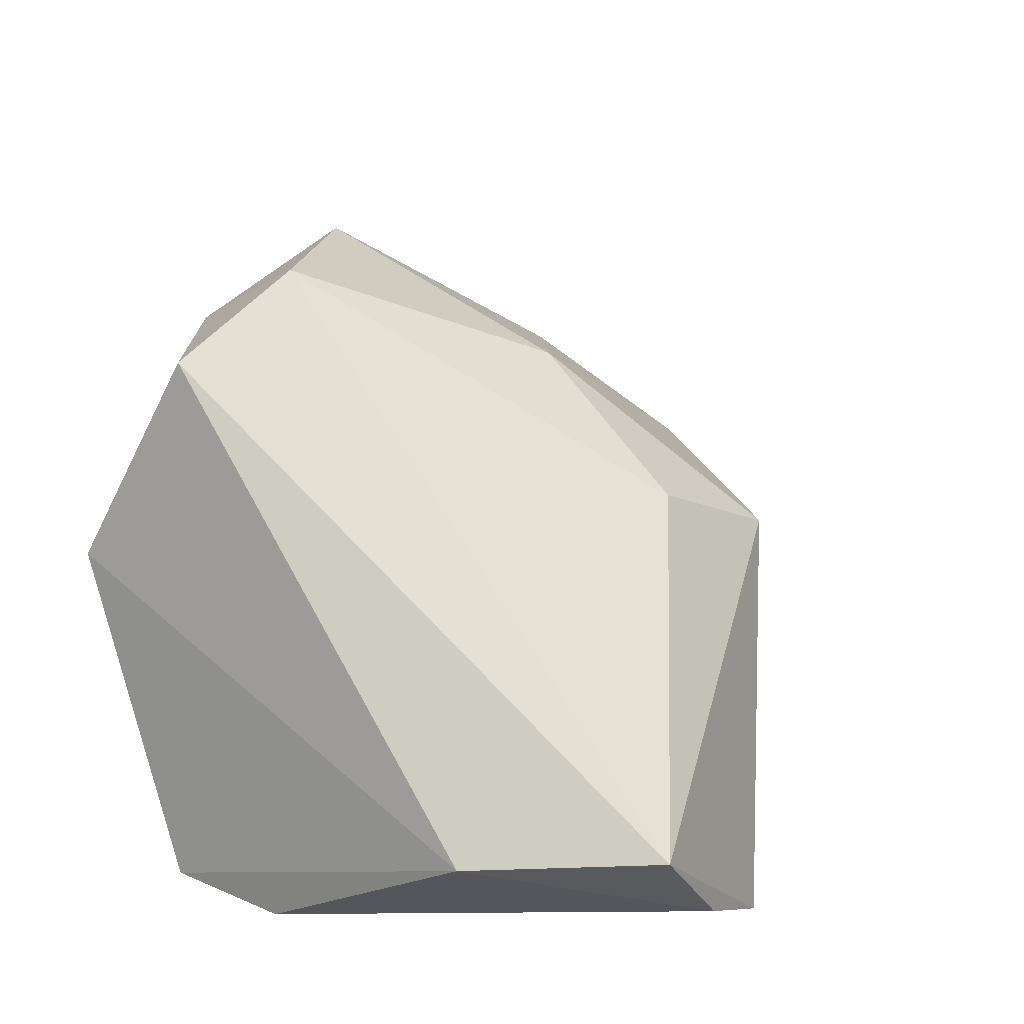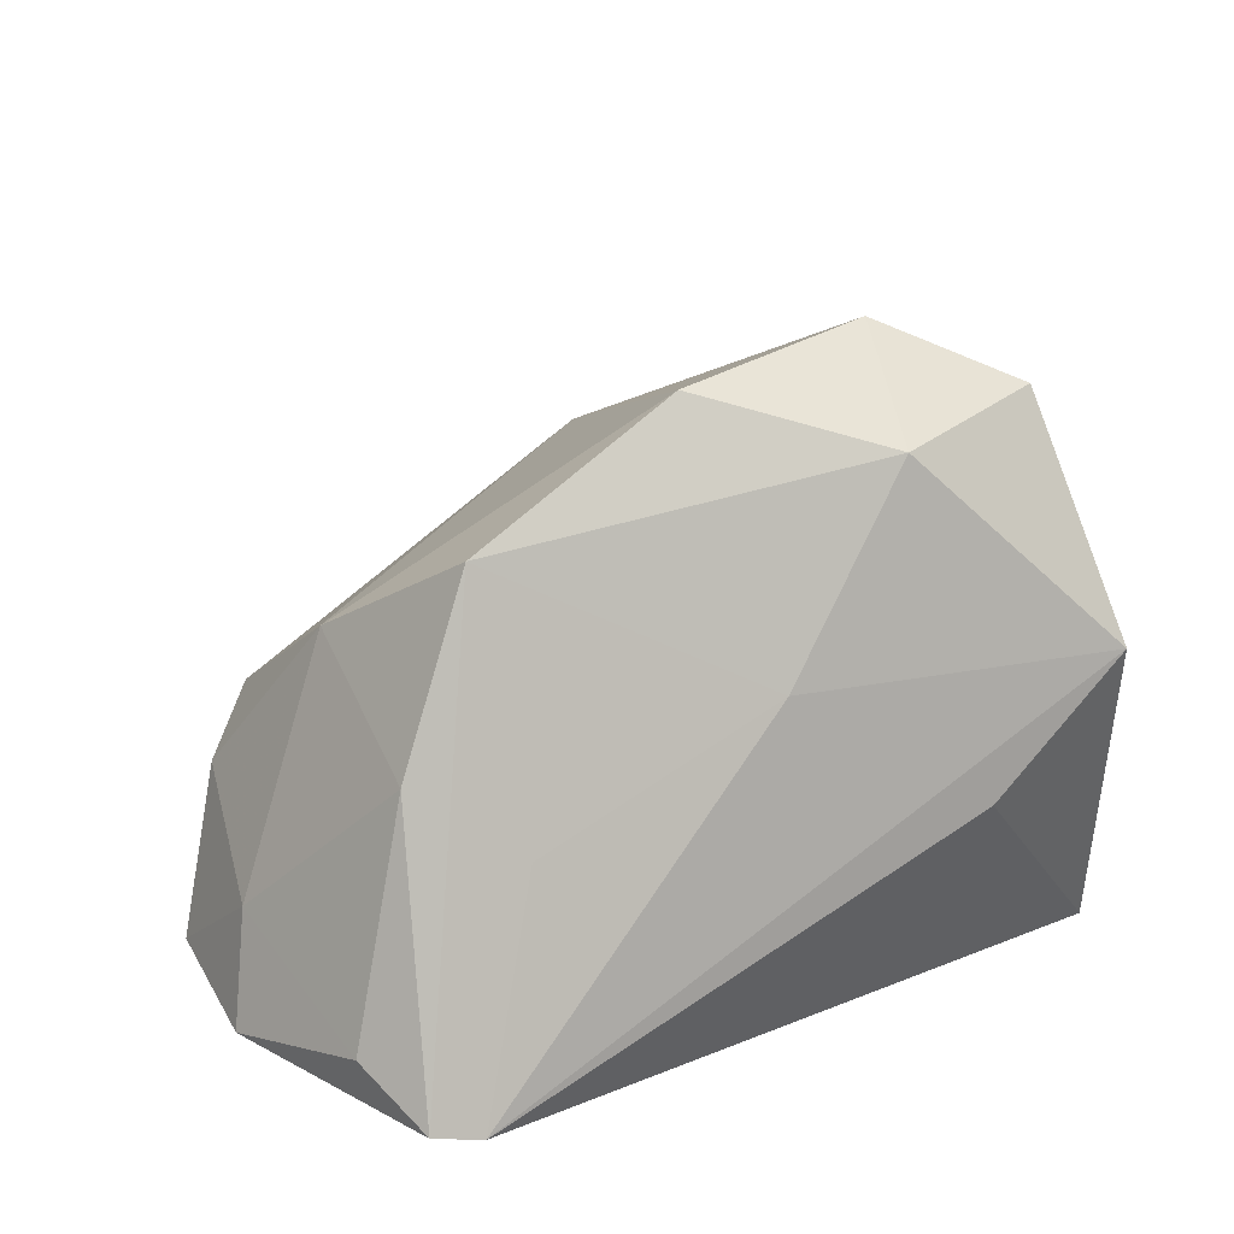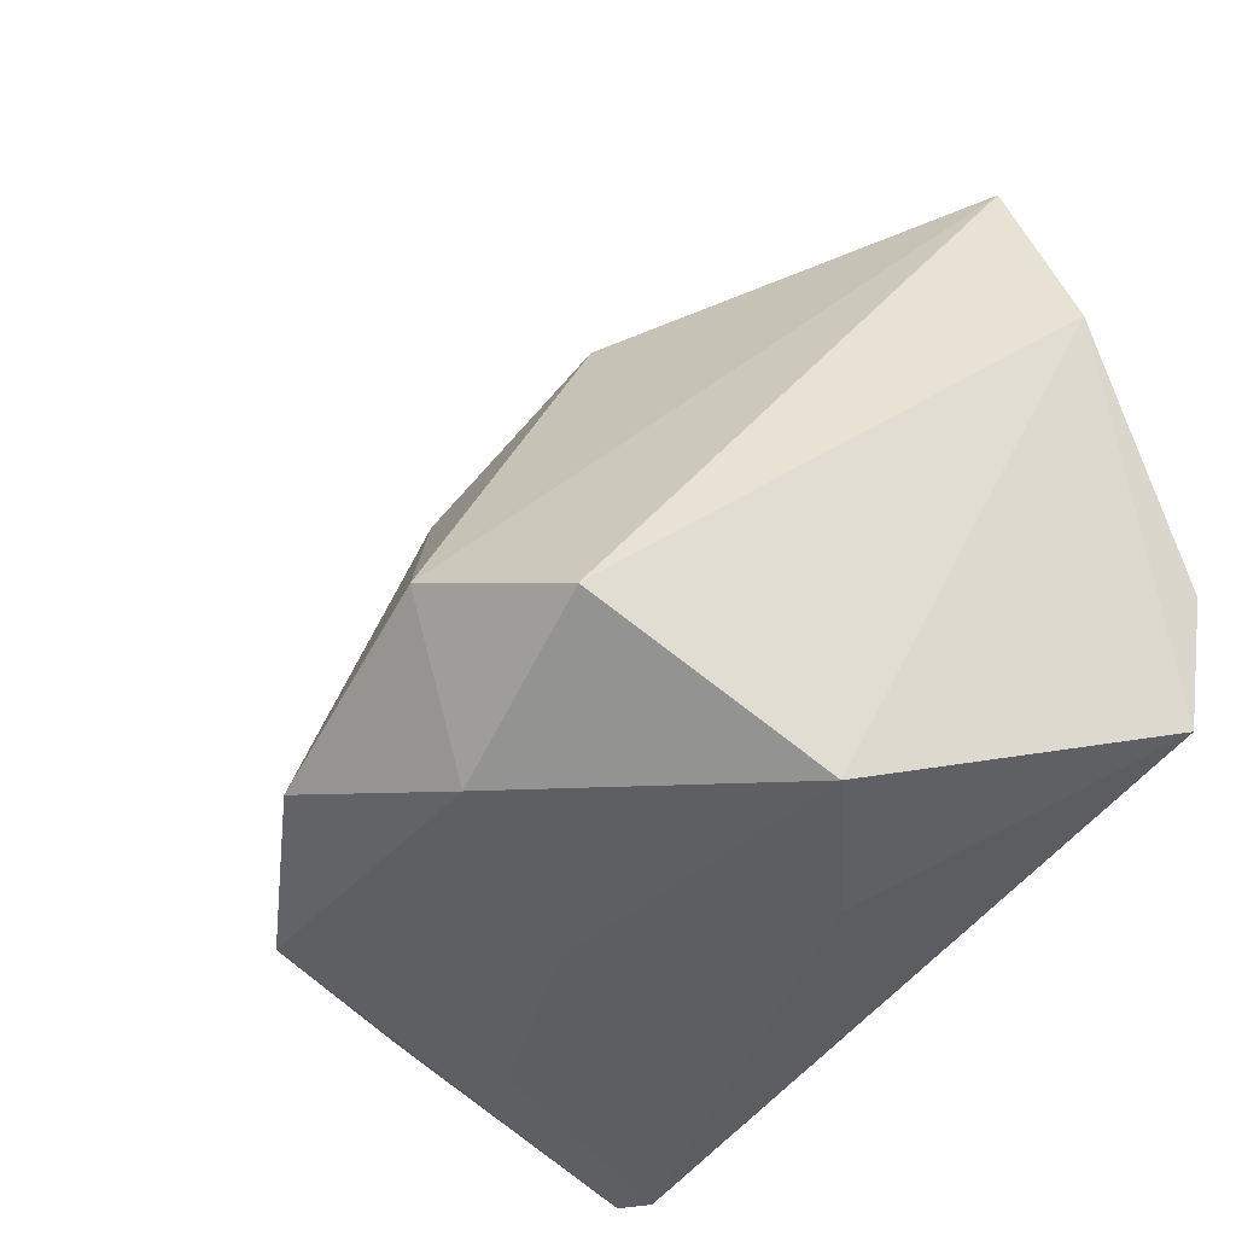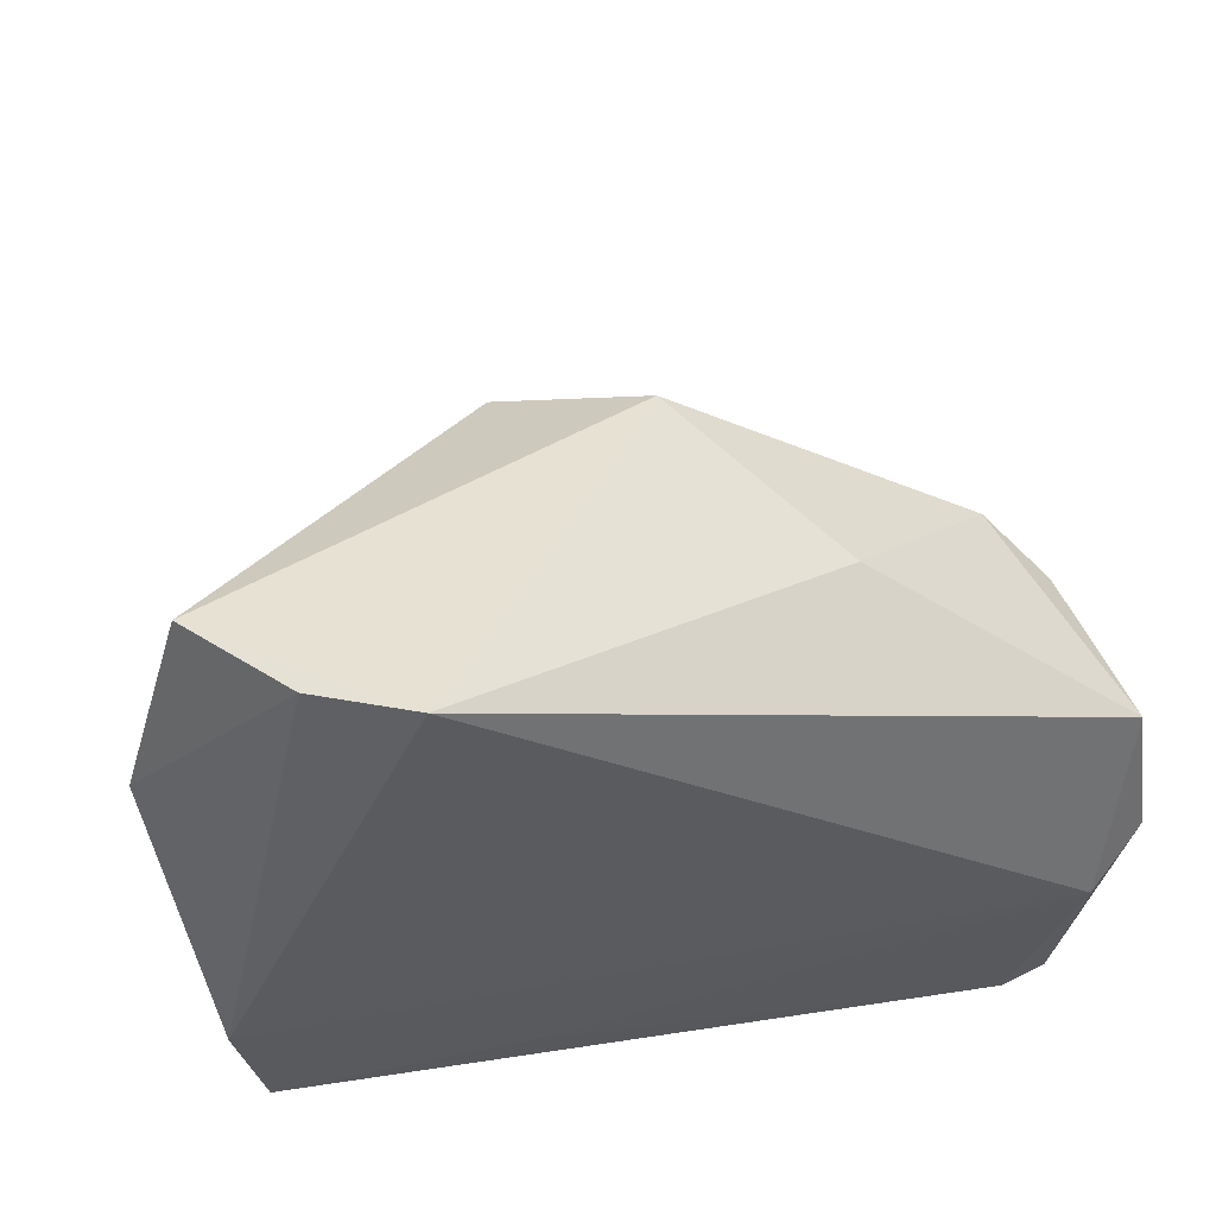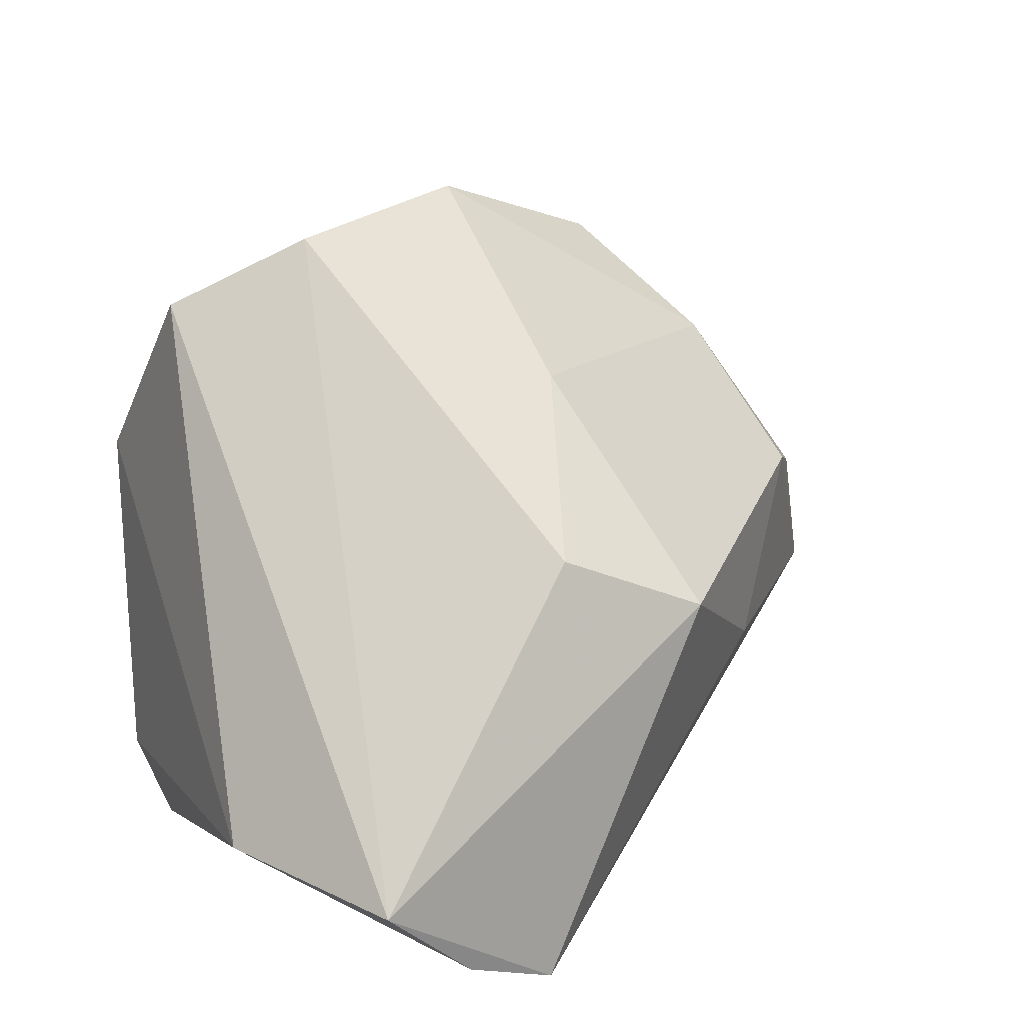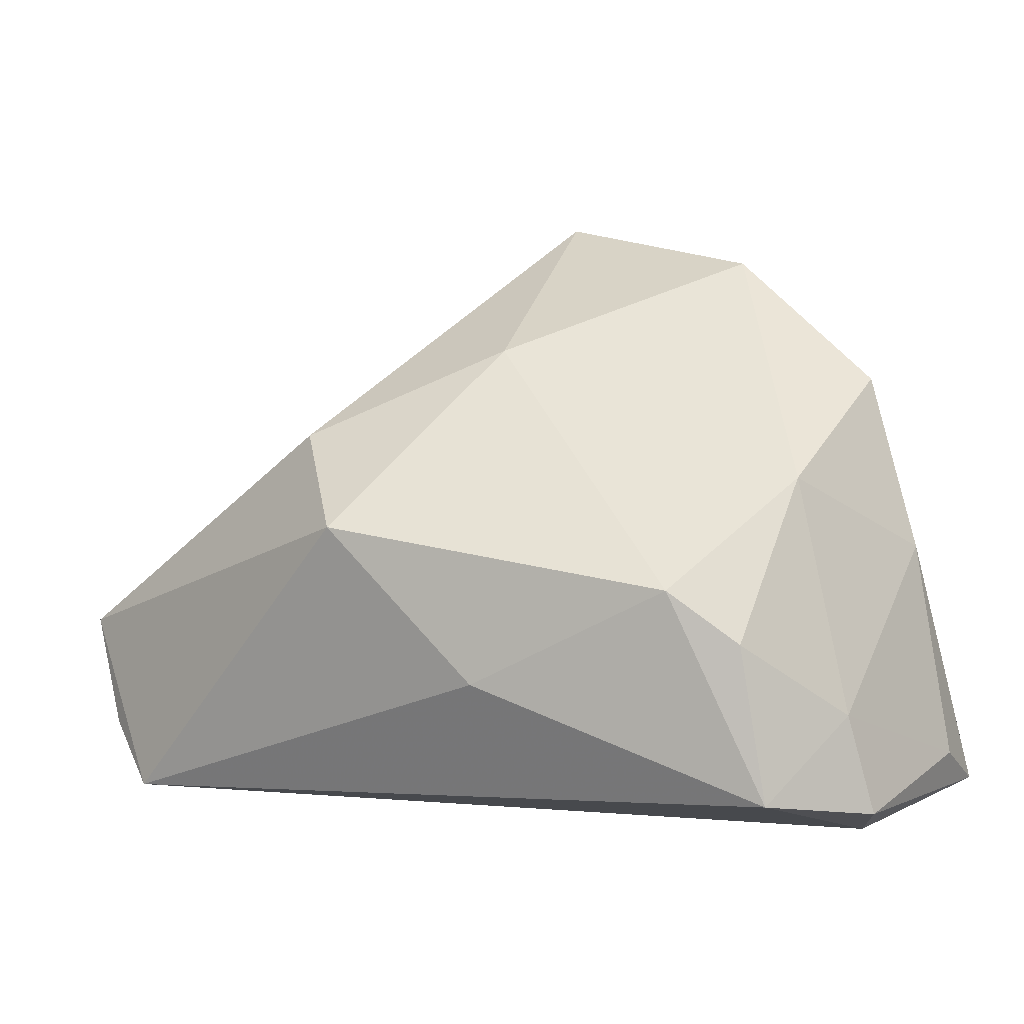
<metadata>
{"format":"obj","ext":"obj","renderer":"f3d","projection":"perspective","resolution":1024,"background":"white","views":[{"elev":25.2,"azim":112.6,"up":"+Z"},{"elev":16.8,"azim":-30.4,"up":"+Z"},{"elev":-38.7,"azim":53.2,"up":"+Y"},{"elev":55.5,"azim":166.6,"up":"+Y"},{"elev":35.3,"azim":144.3,"up":"+Z"},{"elev":9.9,"azim":-126.7,"up":"+Z"}]}
</metadata>
<code>
v -0.05442 -0.005159 -0.01012
v -0.006131 0.01159 0.03184
v 0.007665 0.03337 0.02082
v 0.02263 0.05148 -0.02728
v 0.05138 0.02325 -0.01092
v -0.05525 0.009247 -0.01893
v -0.04476 -0.005066 0.01823
v 0.01348 -0.016 0.04597
v 0.007642 -0.03218 0.0353
v -0.00837 0.04088 0.01167
v -0.05675 -0.007706 -0.02259
v -0.04287 -0.03598 -0.02558
v -0.05196 -0.02642 -0.019
v -0.04445 0.01601 0.006517
v -0.0381 -0.02433 0.0286
v 0.04363 0.04691 -0.008721
v -0.007776 -0.03444 0.01295
v 0.03428 -0.03598 0.01159
v -0.04824 -0.03458 -0.02466
v 0.01447 -0.02048 -0.02688
v -0.03524 -0.03171 -2.262e-05
v 0.03352 0.04949 -0.02113
v -0.05113 0.009971 0.0002593
v 0.03011 -0.02313 0.03834
v 0.04413 -0.01932 -0.0269
v -0.01403 -0.02345 0.04241
v 0.01732 -0.03587 -0.002932
v -0.04983 -0.01289 -0.02728
v -0.04595 -0.02533 0.007472
v -0.0254 0.03116 -0.006664
v 0.04706 -0.00389 -0.02728
f 16 24 5
f 5 25 31
f 18 24 9
f 18 25 5
f 5 24 18
f 26 15 9
f 2 14 7
f 7 26 2
f 15 26 7
f 4 16 22
f 22 31 4
f 22 16 5
f 5 31 22
f 4 31 28
f 28 31 25
f 11 6 28
f 28 6 4
f 17 18 9
f 12 18 17
f 17 21 12
f 9 15 17
f 15 21 17
f 27 12 25
f 25 18 27
f 27 18 12
f 9 24 8
f 8 26 9
f 2 26 8
f 8 3 2
f 24 16 8
f 16 3 8
f 19 21 15
f 12 21 19
f 19 13 11
f 11 28 19
f 19 28 12
f 14 6 23
f 23 7 14
f 10 14 2
f 2 3 10
f 10 16 4
f 10 3 16
f 25 12 20
f 20 28 25
f 12 28 20
f 29 19 15
f 13 19 29
f 15 7 29
f 7 23 1
f 1 29 7
f 1 6 11
f 1 23 6
f 11 13 1
f 13 29 1
f 4 6 30
f 30 10 4
f 30 6 14
f 14 10 30

</code>
